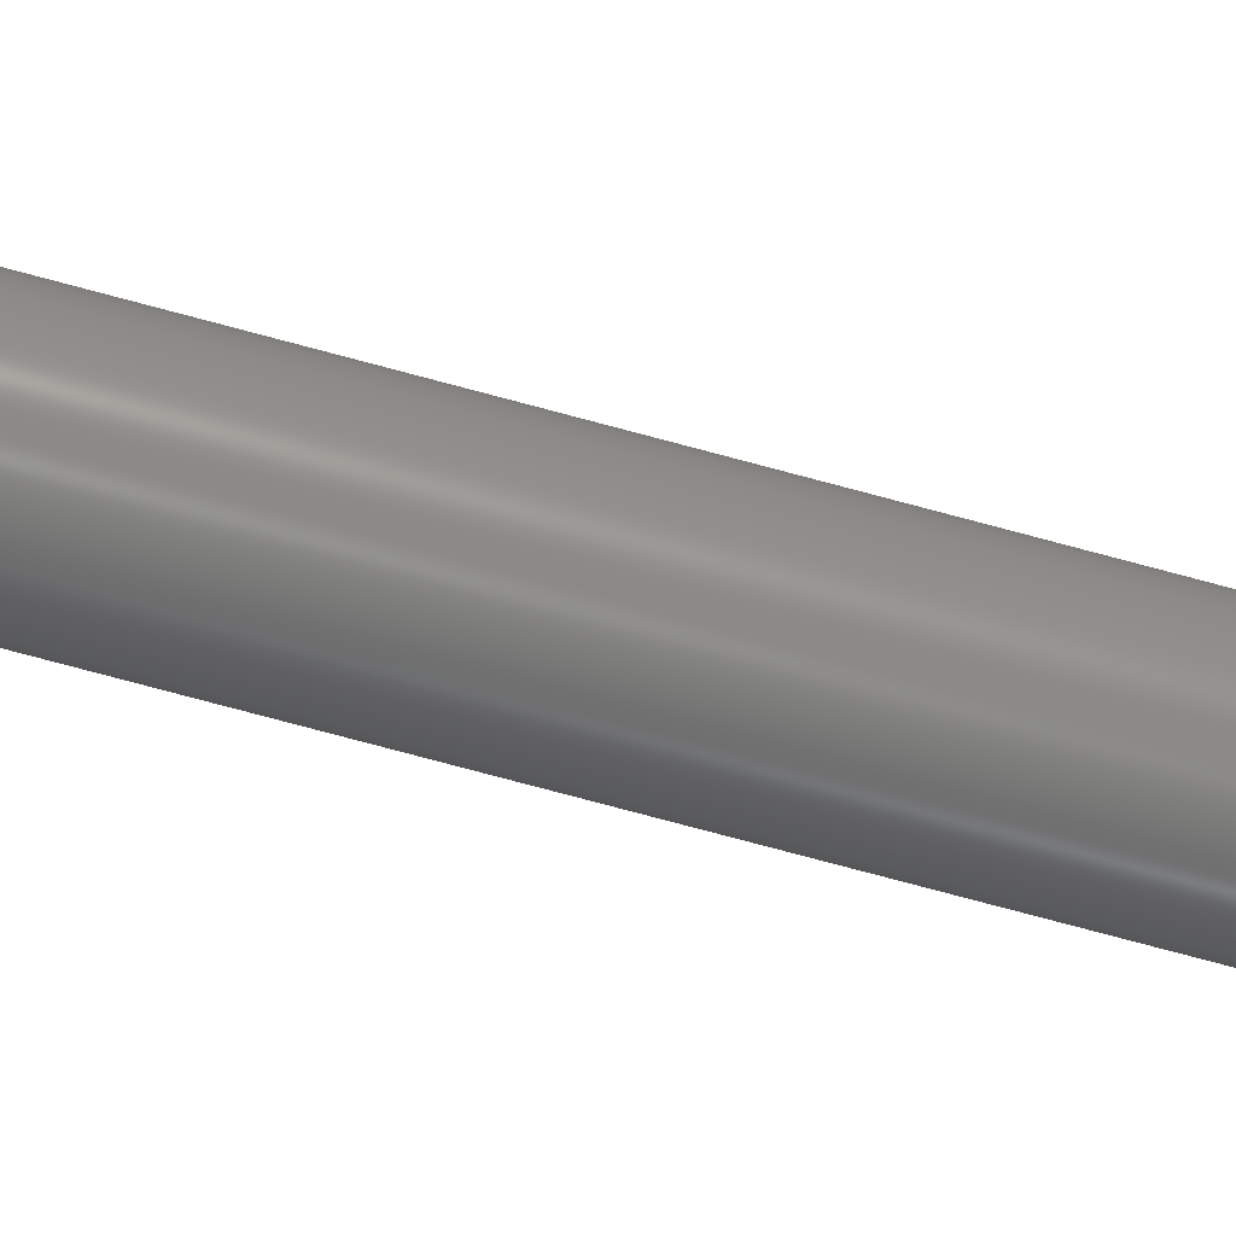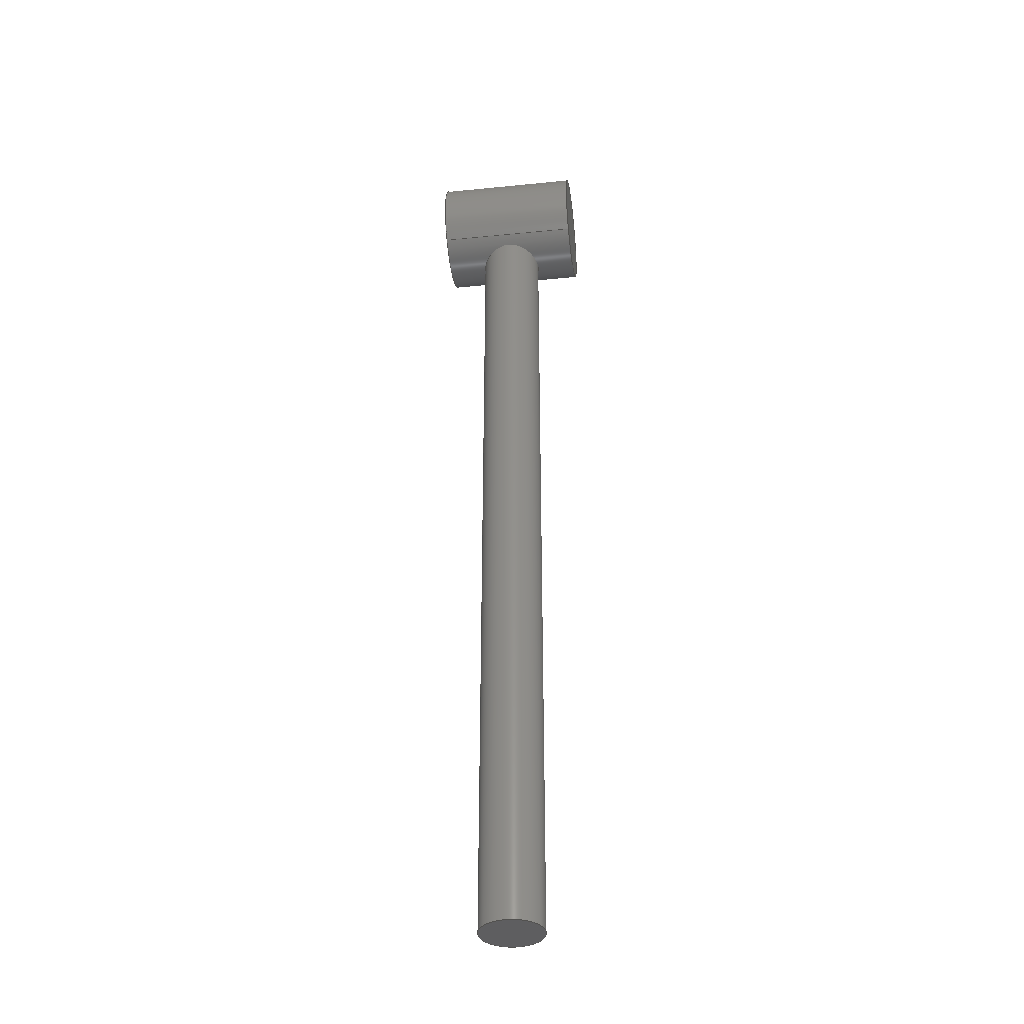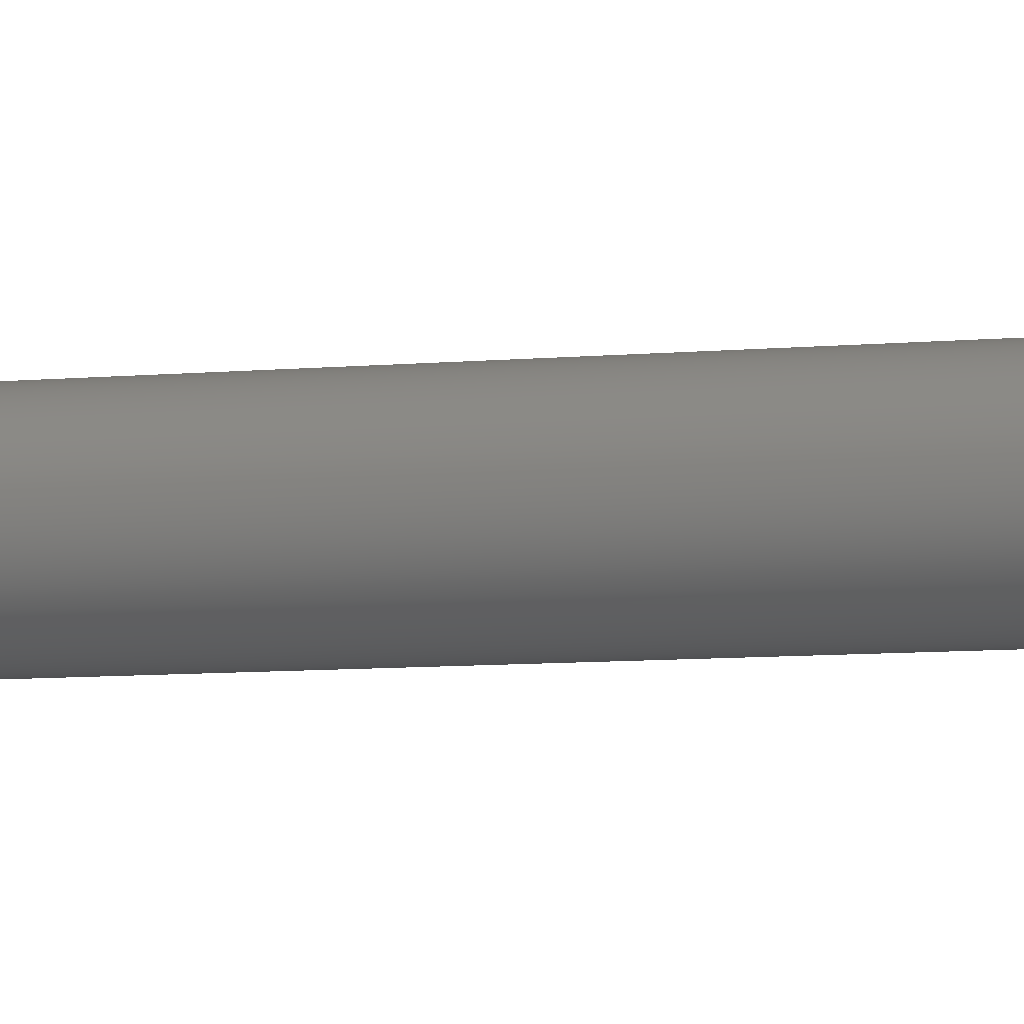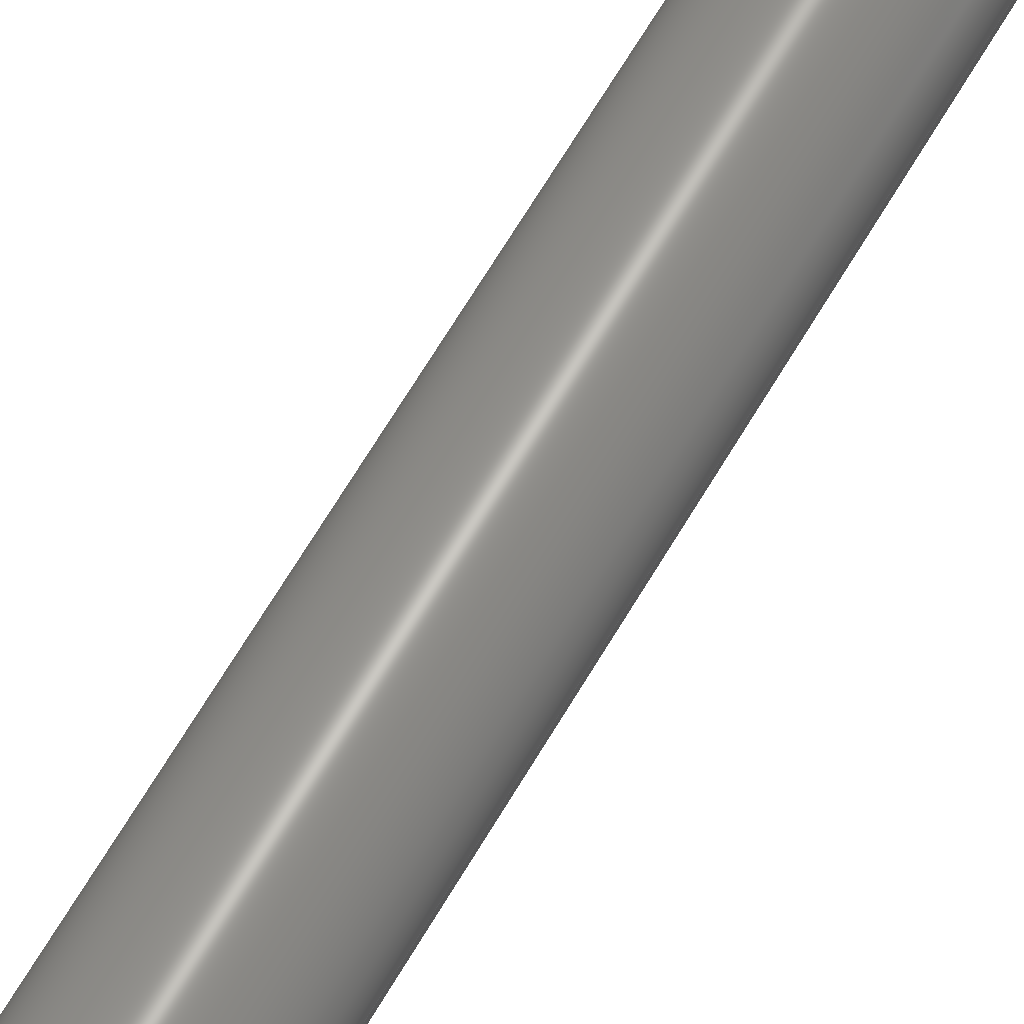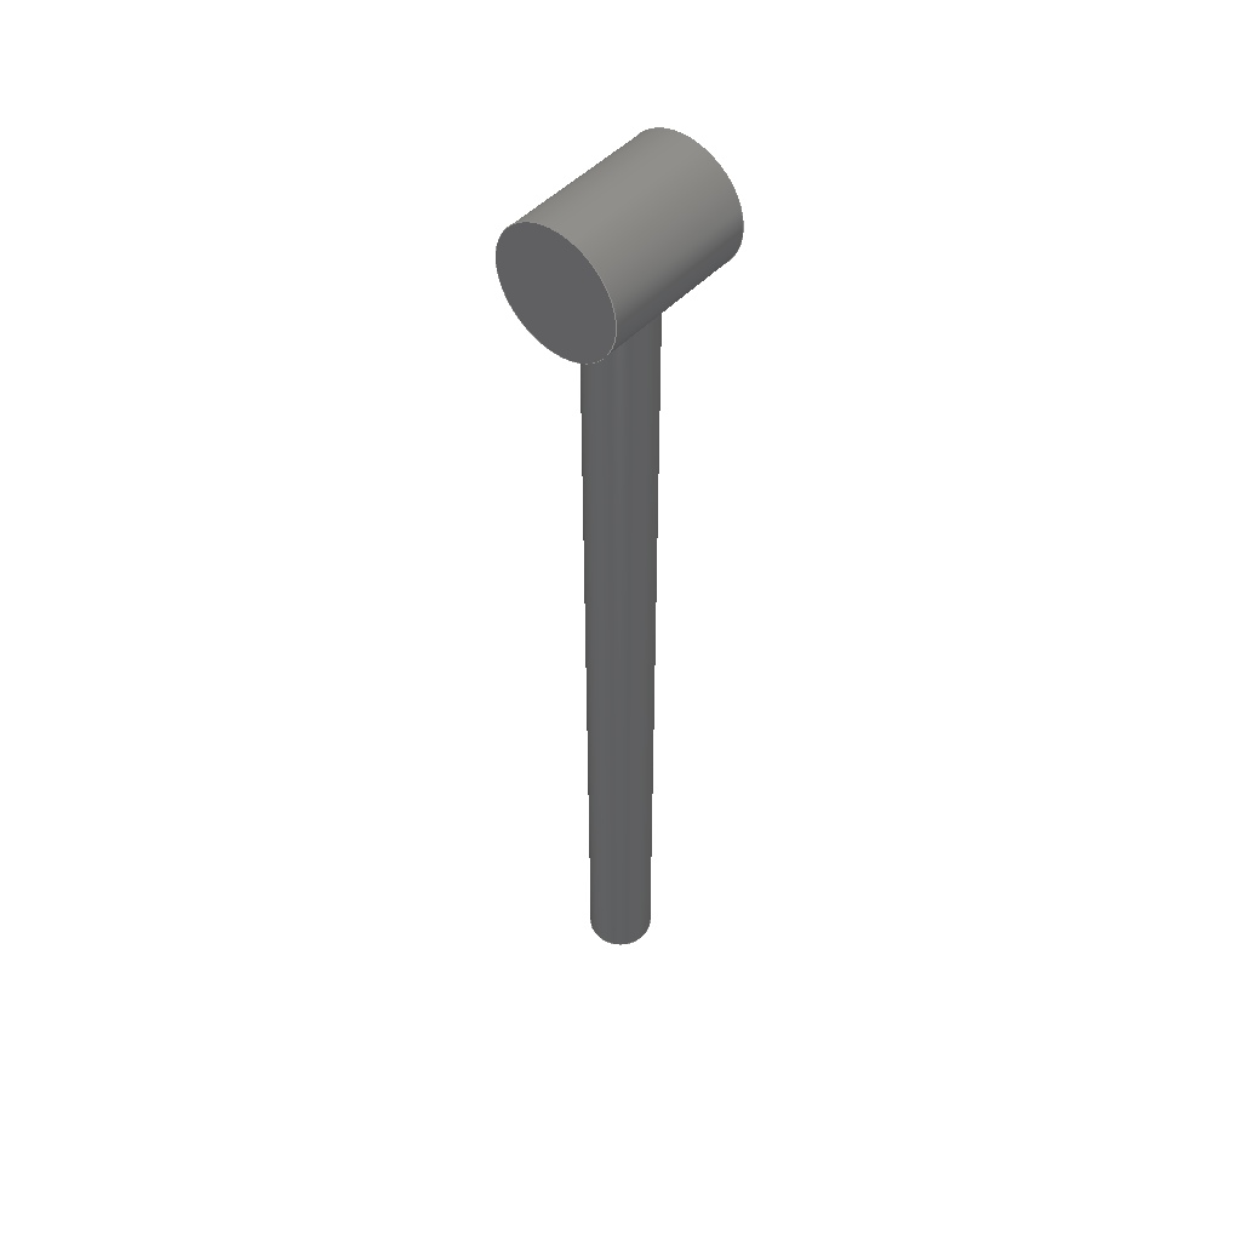
<metadata>
{"format":"step","ext":"step","renderer":"f3d","projection":"perspective","resolution":1024,"background":"white","views":[{"elev":-76.1,"azim":-105.0,"up":"+Y"},{"elev":-36.5,"azim":-172.6,"up":"+Z"},{"elev":-5.2,"azim":-68.3,"up":"+Y"},{"elev":62.2,"azim":29.7,"up":"+Y"},{"elev":48.8,"azim":-49.5,"up":"+Z"}]}
</metadata>
<code>
ISO-10303-21;
DATA;
#1=MECHANICAL_DESIGN_GEOMETRIC_PRESENTATION_REPRESENTATION('',(#4),#192);
#2=SHAPE_REPRESENTATION_RELATIONSHIP('SRR','None',#199,#3);
#3=ADVANCED_BREP_SHAPE_REPRESENTATION('',(#5),#191);
#4=STYLED_ITEM('',(#208),#5);
#5=MANIFOLD_SOLID_BREP('Body1',#63);
#6=PLANE('',#80);
#7=PLANE('',#81);
#8=PLANE('',#84);
#9=FACE_BOUND('',#18,.T.);
#10=B_SPLINE_CURVE_WITH_KNOTS('',3,(#114,#115,#116,#117,#118,#119,#120,
#121,#122,#123,#124,#125,#126,#127,#128,#129,#130,#131),.UNSPECIFIED.,.F.,
 .F.,(4,2,2,2,2,2,2,2,4),(0,0.6285,1.257,1.885,
2.514,3.14,3.766,4.392,5.018),
 .UNSPECIFIED.);
#11=B_SPLINE_CURVE_WITH_KNOTS('',3,(#132,#133,#134,#135,#136,#137,#138,
#139,#140,#141,#142,#143,#144,#145,#146,#147,#148,#149,#150,#151,#152,#153,
#154,#155,#156,#157,#158,#159,#160,#161,#162,#163,#164,#165,#166,#167,#168,
#169,#170,#171,#172,#173,#174,#175,#176,#177,#178,#179,#180,#181),
 .UNSPECIFIED.,.F.,.F.,(4,2,2,2,2,2,2,2,2,2,2,2,2,2,2,2,2,2,2,2,2,2,2,2,
4),(5.018,5.644,6.27,6.896,
7.522,8.15,8.779,9.407,10.04,
10.66,11.29,11.92,12.55,13.18,
13.8,14.43,15.05,15.68,16.31,
16.93,17.56,18.19,18.81,19.44,
20.07),.UNSPECIFIED.);
#12=FACE_OUTER_BOUND('',#17,.T.);
#13=FACE_OUTER_BOUND('',#19,.T.);
#14=FACE_OUTER_BOUND('',#20,.T.);
#15=FACE_OUTER_BOUND('',#21,.T.);
#16=FACE_OUTER_BOUND('',#22,.T.);
#17=EDGE_LOOP('',(#42,#43,#44,#45));
#18=EDGE_LOOP('',(#46,#47));
#19=EDGE_LOOP('',(#48));
#20=EDGE_LOOP('',(#49));
#21=EDGE_LOOP('',(#50,#51,#52,#53,#54));
#22=EDGE_LOOP('',(#55));
#23=LINE('',#110,#25);
#24=LINE('',#187,#26);
#25=VECTOR('',#91,60);
#26=VECTOR('',#102,32.5);
#27=CIRCLE('',#78,60);
#28=CIRCLE('',#79,60);
#29=CIRCLE('',#83,32.5);
#30=VERTEX_POINT('',#107);
#31=VERTEX_POINT('',#109);
#32=VERTEX_POINT('',#112);
#33=VERTEX_POINT('',#113);
#34=VERTEX_POINT('',#185);
#35=EDGE_CURVE('',#30,#30,#27,.T.);
#36=EDGE_CURVE('',#30,#31,#23,.T.);
#37=EDGE_CURVE('',#31,#31,#28,.T.);
#38=EDGE_CURVE('',#32,#33,#10,.T.);
#39=EDGE_CURVE('',#33,#32,#11,.T.);
#40=EDGE_CURVE('',#34,#34,#29,.T.);
#41=EDGE_CURVE('',#34,#33,#24,.T.);
#42=ORIENTED_EDGE('',*,*,#35,.T.);
#43=ORIENTED_EDGE('',*,*,#36,.T.);
#44=ORIENTED_EDGE('',*,*,#37,.T.);
#45=ORIENTED_EDGE('',*,*,#36,.F.);
#46=ORIENTED_EDGE('',*,*,#38,.F.);
#47=ORIENTED_EDGE('',*,*,#39,.F.);
#48=ORIENTED_EDGE('',*,*,#37,.F.);
#49=ORIENTED_EDGE('',*,*,#35,.F.);
#50=ORIENTED_EDGE('',*,*,#40,.F.);
#51=ORIENTED_EDGE('',*,*,#41,.T.);
#52=ORIENTED_EDGE('',*,*,#39,.T.);
#53=ORIENTED_EDGE('',*,*,#38,.T.);
#54=ORIENTED_EDGE('',*,*,#41,.F.);
#55=ORIENTED_EDGE('',*,*,#40,.T.);
#56=CYLINDRICAL_SURFACE('',#77,60);
#57=CYLINDRICAL_SURFACE('',#82,32.5);
#58=ADVANCED_FACE('',(#12,#9),#56,.T.);
#59=ADVANCED_FACE('',(#13),#6,.T.);
#60=ADVANCED_FACE('',(#14),#7,.T.);
#61=ADVANCED_FACE('',(#15),#57,.T.);
#62=ADVANCED_FACE('',(#16),#8,.F.);
#63=CLOSED_SHELL('',(#58,#59,#60,#61,#62));
#64=DERIVED_UNIT_ELEMENT(#66,1);
#65=DERIVED_UNIT_ELEMENT(#194,-3);
#66=(
MASS_UNIT()
NAMED_UNIT(*)
SI_UNIT(.KILO.,.GRAM.)
);
#67=DERIVED_UNIT((#64,#65));
#68=MEASURE_REPRESENTATION_ITEM('density measure',
POSITIVE_RATIO_MEASURE(7850),#67);
#69=PROPERTY_DEFINITION_REPRESENTATION(#74,#71);
#70=PROPERTY_DEFINITION_REPRESENTATION(#75,#72);
#71=REPRESENTATION('material name',(#73),#191);
#72=REPRESENTATION('density',(#68),#191);
#73=DESCRIPTIVE_REPRESENTATION_ITEM('Steel','Steel');
#74=PROPERTY_DEFINITION('material property','material name',#201);
#75=PROPERTY_DEFINITION('material property','density of part',#201);
#76=AXIS2_PLACEMENT_3D('',#105,#85,#86);
#77=AXIS2_PLACEMENT_3D('',#106,#87,#88);
#78=AXIS2_PLACEMENT_3D('',#108,#89,#90);
#79=AXIS2_PLACEMENT_3D('',#111,#92,#93);
#80=AXIS2_PLACEMENT_3D('',#182,#94,#95);
#81=AXIS2_PLACEMENT_3D('',#183,#96,#97);
#82=AXIS2_PLACEMENT_3D('',#184,#98,#99);
#83=AXIS2_PLACEMENT_3D('',#186,#100,#101);
#84=AXIS2_PLACEMENT_3D('',#188,#103,#104);
#85=DIRECTION('axis',(0,0,1));
#86=DIRECTION('refdir',(1,0,0));
#87=DIRECTION('center_axis',(1,0,0));
#88=DIRECTION('ref_axis',(0,-0.7071,0.7071));
#89=DIRECTION('center_axis',(-1,-5.921e-16,0));
#90=DIRECTION('ref_axis',(0,0.7071,0.7071));
#91=DIRECTION('',(-1,0,0));
#92=DIRECTION('center_axis',(1,0,0));
#93=DIRECTION('ref_axis',(0,-0.7071,-0.7071));
#94=DIRECTION('center_axis',(-1,0,0));
#95=DIRECTION('ref_axis',(0,-1,0));
#96=DIRECTION('center_axis',(1,5.921e-16,0));
#97=DIRECTION('ref_axis',(-5.921e-16,1,0));
#98=DIRECTION('center_axis',(0,0,-1));
#99=DIRECTION('ref_axis',(-1,-1.82e-32,0));
#100=DIRECTION('center_axis',(-4.073e-18,-6.999e-17,
-1));
#101=DIRECTION('ref_axis',(-1,-1.82e-32,4.073e-18));
#102=DIRECTION('',(0,0,1));
#103=DIRECTION('center_axis',(4.073e-18,6.999e-17,
1));
#104=DIRECTION('ref_axis',(-1,-1.82e-32,4.073e-18));
#105=CARTESIAN_POINT('',(0,0,0));
#106=CARTESIAN_POINT('Origin',(-660.9,-959.8,1174));
#107=CARTESIAN_POINT('',(-548.4,-917.4,1132));
#108=CARTESIAN_POINT('Origin',(-548.4,-959.8,1174));
#109=CARTESIAN_POINT('',(-698.4,-917.4,1132));
#110=CARTESIAN_POINT('',(-660.9,-917.4,1132));
#111=CARTESIAN_POINT('Origin',(-698.4,-959.8,1174));
#112=CARTESIAN_POINT('',(-623.4,-927.3,1124));
#113=CARTESIAN_POINT('',(-590.9,-959.8,1114));
#114=CARTESIAN_POINT('Ctrl Pts',(-623.4,-927.3,1124));
#115=CARTESIAN_POINT('Ctrl Pts',(-621.3,-927.3,1124));
#116=CARTESIAN_POINT('Ctrl Pts',(-619.2,-927.5,1123));
#117=CARTESIAN_POINT('Ctrl Pts',(-614.9,-928.4,1123));
#118=CARTESIAN_POINT('Ctrl Pts',(-612.8,-929,1123));
#119=CARTESIAN_POINT('Ctrl Pts',(-608.8,-930.7,1122));
#120=CARTESIAN_POINT('Ctrl Pts',(-606.9,-931.7,1121));
#121=CARTESIAN_POINT('Ctrl Pts',(-603.4,-934.1,1120));
#122=CARTESIAN_POINT('Ctrl Pts',(-601.8,-935.4,1119));
#123=CARTESIAN_POINT('Ctrl Pts',(-599,-938.2,1118));
#124=CARTESIAN_POINT('Ctrl Pts',(-597.7,-939.8,1117));
#125=CARTESIAN_POINT('Ctrl Pts',(-595.3,-943.4,1116));
#126=CARTESIAN_POINT('Ctrl Pts',(-594.3,-945.3,1116));
#127=CARTESIAN_POINT('Ctrl Pts',(-592.6,-949.2,1115));
#128=CARTESIAN_POINT('Ctrl Pts',(-591.9,-951.3,1115));
#129=CARTESIAN_POINT('Ctrl Pts',(-591.1,-955.6,1114));
#130=CARTESIAN_POINT('Ctrl Pts',(-590.9,-957.7,1114));
#131=CARTESIAN_POINT('Ctrl Pts',(-590.9,-959.8,1114));
#132=CARTESIAN_POINT('Ctrl Pts',(-590.9,-959.8,1114));
#133=CARTESIAN_POINT('Ctrl Pts',(-590.9,-961.9,1114));
#134=CARTESIAN_POINT('Ctrl Pts',(-591.1,-964,1114));
#135=CARTESIAN_POINT('Ctrl Pts',(-591.9,-968.3,1115));
#136=CARTESIAN_POINT('Ctrl Pts',(-592.6,-970.4,1115));
#137=CARTESIAN_POINT('Ctrl Pts',(-594.3,-974.4,1116));
#138=CARTESIAN_POINT('Ctrl Pts',(-595.3,-976.3,1116));
#139=CARTESIAN_POINT('Ctrl Pts',(-597.7,-979.8,1117));
#140=CARTESIAN_POINT('Ctrl Pts',(-599,-981.4,1118));
#141=CARTESIAN_POINT('Ctrl Pts',(-601.8,-984.2,1119));
#142=CARTESIAN_POINT('Ctrl Pts',(-603.4,-985.6,1120));
#143=CARTESIAN_POINT('Ctrl Pts',(-606.9,-987.9,1121));
#144=CARTESIAN_POINT('Ctrl Pts',(-608.8,-989,1122));
#145=CARTESIAN_POINT('Ctrl Pts',(-612.8,-990.6,1123));
#146=CARTESIAN_POINT('Ctrl Pts',(-614.9,-991.3,1123));
#147=CARTESIAN_POINT('Ctrl Pts',(-619.2,-992.1,1123));
#148=CARTESIAN_POINT('Ctrl Pts',(-621.3,-992.3,1124));
#149=CARTESIAN_POINT('Ctrl Pts',(-625.5,-992.3,1124));
#150=CARTESIAN_POINT('Ctrl Pts',(-627.6,-992.1,1123));
#151=CARTESIAN_POINT('Ctrl Pts',(-631.9,-991.3,1123));
#152=CARTESIAN_POINT('Ctrl Pts',(-634,-990.6,1123));
#153=CARTESIAN_POINT('Ctrl Pts',(-637.9,-989,1122));
#154=CARTESIAN_POINT('Ctrl Pts',(-639.8,-987.9,1121));
#155=CARTESIAN_POINT('Ctrl Pts',(-643.4,-985.6,1120));
#156=CARTESIAN_POINT('Ctrl Pts',(-645,-984.2,1119));
#157=CARTESIAN_POINT('Ctrl Pts',(-647.8,-981.4,1118));
#158=CARTESIAN_POINT('Ctrl Pts',(-649.1,-979.8,1117));
#159=CARTESIAN_POINT('Ctrl Pts',(-651.5,-976.3,1116));
#160=CARTESIAN_POINT('Ctrl Pts',(-652.5,-974.4,1116));
#161=CARTESIAN_POINT('Ctrl Pts',(-654.2,-970.4,1115));
#162=CARTESIAN_POINT('Ctrl Pts',(-654.8,-968.3,1115));
#163=CARTESIAN_POINT('Ctrl Pts',(-655.7,-964,1114));
#164=CARTESIAN_POINT('Ctrl Pts',(-655.9,-961.9,1114));
#165=CARTESIAN_POINT('Ctrl Pts',(-655.9,-957.7,1114));
#166=CARTESIAN_POINT('Ctrl Pts',(-655.7,-955.6,1114));
#167=CARTESIAN_POINT('Ctrl Pts',(-654.8,-951.3,1115));
#168=CARTESIAN_POINT('Ctrl Pts',(-654.2,-949.2,1115));
#169=CARTESIAN_POINT('Ctrl Pts',(-652.5,-945.3,1116));
#170=CARTESIAN_POINT('Ctrl Pts',(-651.5,-943.4,1116));
#171=CARTESIAN_POINT('Ctrl Pts',(-649.1,-939.8,1117));
#172=CARTESIAN_POINT('Ctrl Pts',(-647.8,-938.2,1118));
#173=CARTESIAN_POINT('Ctrl Pts',(-645,-935.4,1119));
#174=CARTESIAN_POINT('Ctrl Pts',(-643.4,-934.1,1120));
#175=CARTESIAN_POINT('Ctrl Pts',(-639.8,-931.7,1121));
#176=CARTESIAN_POINT('Ctrl Pts',(-637.9,-930.7,1122));
#177=CARTESIAN_POINT('Ctrl Pts',(-634,-929,1123));
#178=CARTESIAN_POINT('Ctrl Pts',(-631.9,-928.4,1123));
#179=CARTESIAN_POINT('Ctrl Pts',(-627.6,-927.5,1123));
#180=CARTESIAN_POINT('Ctrl Pts',(-625.5,-927.3,1124));
#181=CARTESIAN_POINT('Ctrl Pts',(-623.4,-927.3,1124));
#182=CARTESIAN_POINT('Origin',(-698.4,-899.8,1114));
#183=CARTESIAN_POINT('Origin',(-548.4,-1020,1114));
#184=CARTESIAN_POINT('Origin',(-623.4,-959.8,1094));
#185=CARTESIAN_POINT('',(-590.9,-959.8,244.1));
#186=CARTESIAN_POINT('Origin',(-623.4,-959.8,244.1));
#187=CARTESIAN_POINT('',(-590.9,-959.8,1094));
#188=CARTESIAN_POINT('Origin',(-623.4,-959.8,244.1));
#189=UNCERTAINTY_MEASURE_WITH_UNIT(LENGTH_MEASURE(0.01),#193,
'DISTANCE_ACCURACY_VALUE',
'Maximum model space distance between geometric entities at asserted c
onnectivities');
#190=UNCERTAINTY_MEASURE_WITH_UNIT(LENGTH_MEASURE(0.01),#193,
'DISTANCE_ACCURACY_VALUE',
'Maximum model space distance between geometric entities at asserted c
onnectivities');
#191=(
GEOMETRIC_REPRESENTATION_CONTEXT(3)
GLOBAL_UNCERTAINTY_ASSIGNED_CONTEXT((#189))
GLOBAL_UNIT_ASSIGNED_CONTEXT((#193,#195,#196))
REPRESENTATION_CONTEXT('','3D')
);
#192=(
GEOMETRIC_REPRESENTATION_CONTEXT(3)
GLOBAL_UNCERTAINTY_ASSIGNED_CONTEXT((#190))
GLOBAL_UNIT_ASSIGNED_CONTEXT((#193,#195,#196))
REPRESENTATION_CONTEXT('','3D')
);
#193=(
LENGTH_UNIT()
NAMED_UNIT(*)
SI_UNIT(.MILLI.,.METRE.)
);
#194=(
LENGTH_UNIT()
NAMED_UNIT(*)
SI_UNIT($,.METRE.)
);
#195=(
NAMED_UNIT(*)
PLANE_ANGLE_UNIT()
SI_UNIT($,.RADIAN.)
);
#196=(
NAMED_UNIT(*)
SI_UNIT($,.STERADIAN.)
SOLID_ANGLE_UNIT()
);
#197=SHAPE_DEFINITION_REPRESENTATION(#198,#199);
#198=PRODUCT_DEFINITION_SHAPE('',$,#201);
#199=SHAPE_REPRESENTATION('',(#76),#191);
#200=PRODUCT_DEFINITION_CONTEXT('part definition',#205,'design');
#201=PRODUCT_DEFINITION('CarriageFreeLiftRod','CarriageFreeLiftRod',#202,
#200);
#202=PRODUCT_DEFINITION_FORMATION('',$,#207);
#203=PRODUCT_RELATED_PRODUCT_CATEGORY('CarriageFreeLiftRod',
'CarriageFreeLiftRod',(#207));
#204=APPLICATION_PROTOCOL_DEFINITION('international standard',
'automotive_design',2009,#205);
#205=APPLICATION_CONTEXT(
'Core Data for Automotive Mechanical Design Process');
#206=PRODUCT_CONTEXT('part definition',#205,'mechanical');
#207=PRODUCT('CarriageFreeLiftRod','CarriageFreeLiftRod',$,(#206));
#208=PRESENTATION_STYLE_ASSIGNMENT((#209));
#209=SURFACE_STYLE_USAGE(.BOTH.,#210);
#210=SURFACE_SIDE_STYLE('',(#211));
#211=SURFACE_STYLE_FILL_AREA(#212);
#212=FILL_AREA_STYLE('Steel - Satin',(#213));
#213=FILL_AREA_STYLE_COLOUR('Steel - Satin',#214);
#214=COLOUR_RGB('Steel - Satin',0.6275,0.6275,0.6275);
ENDSEC;
END-ISO-10303-21;

</code>
